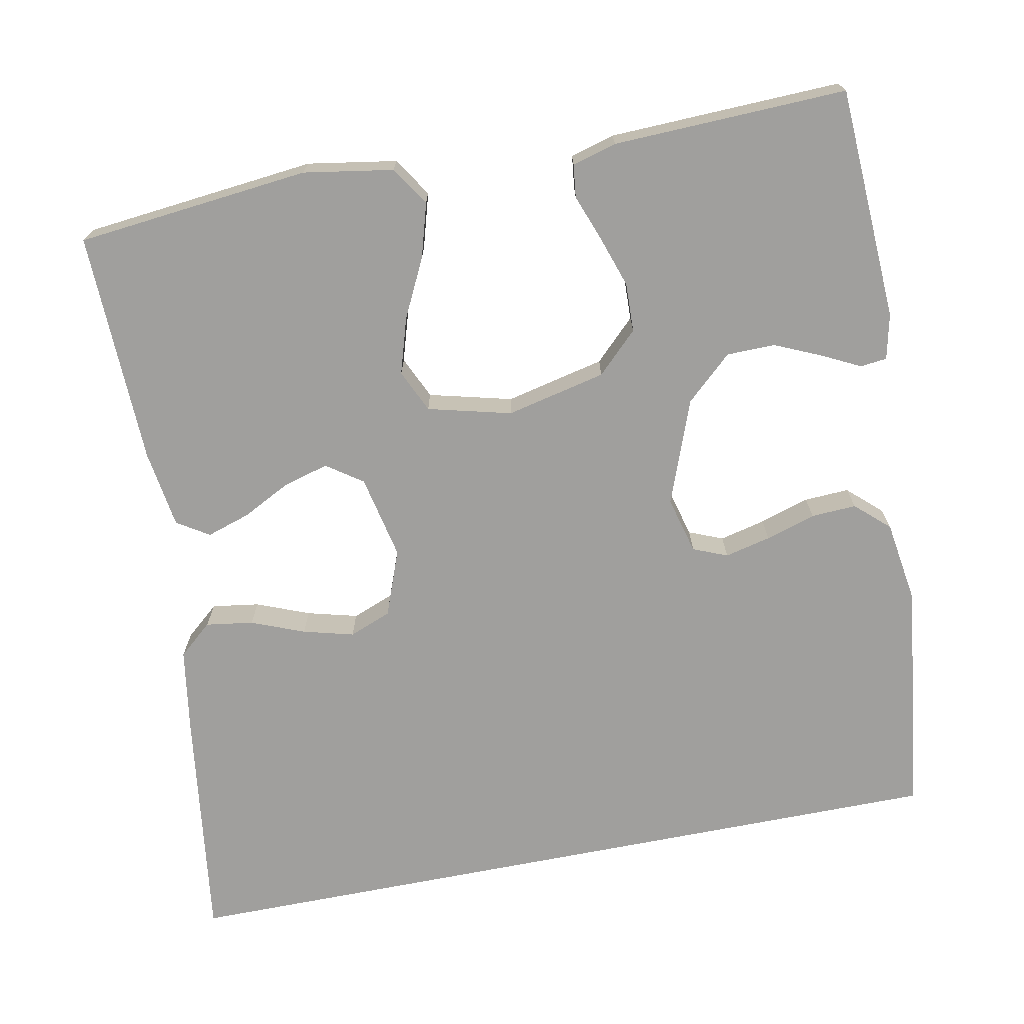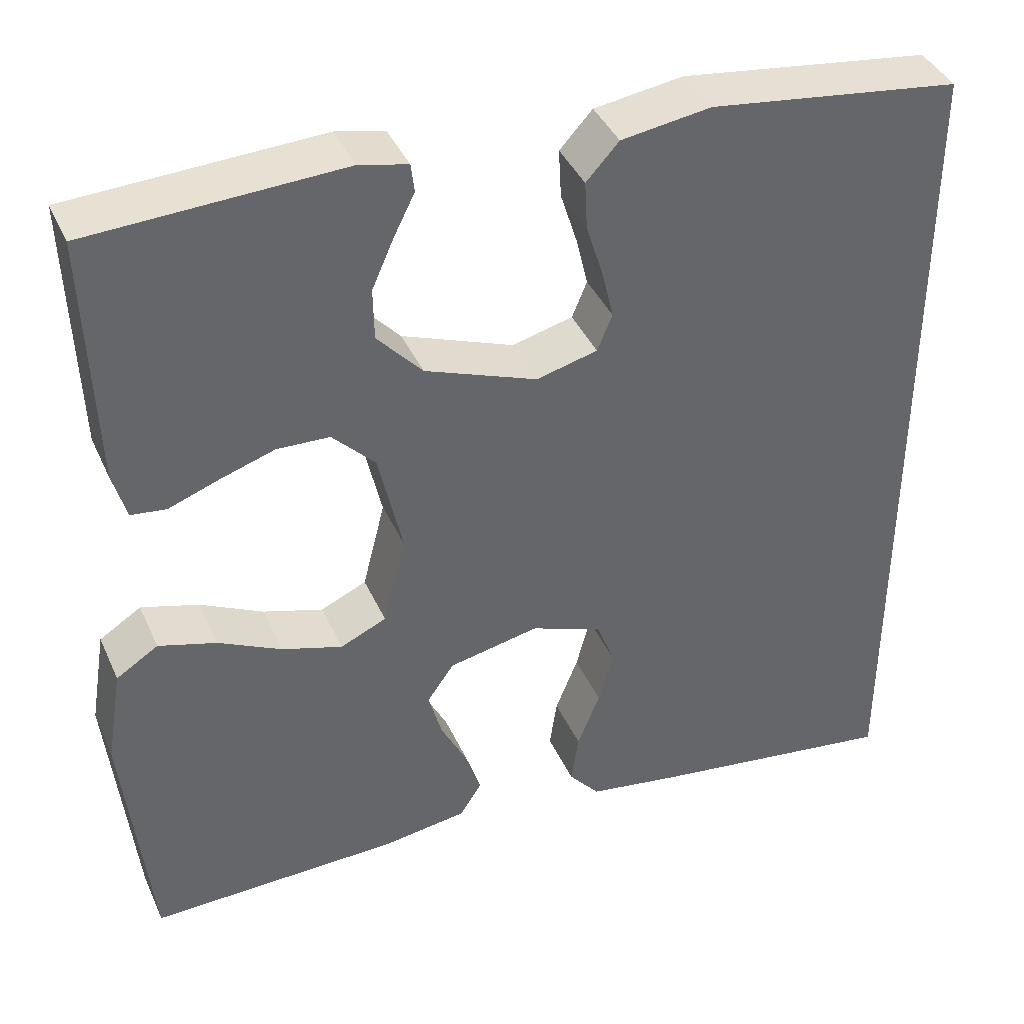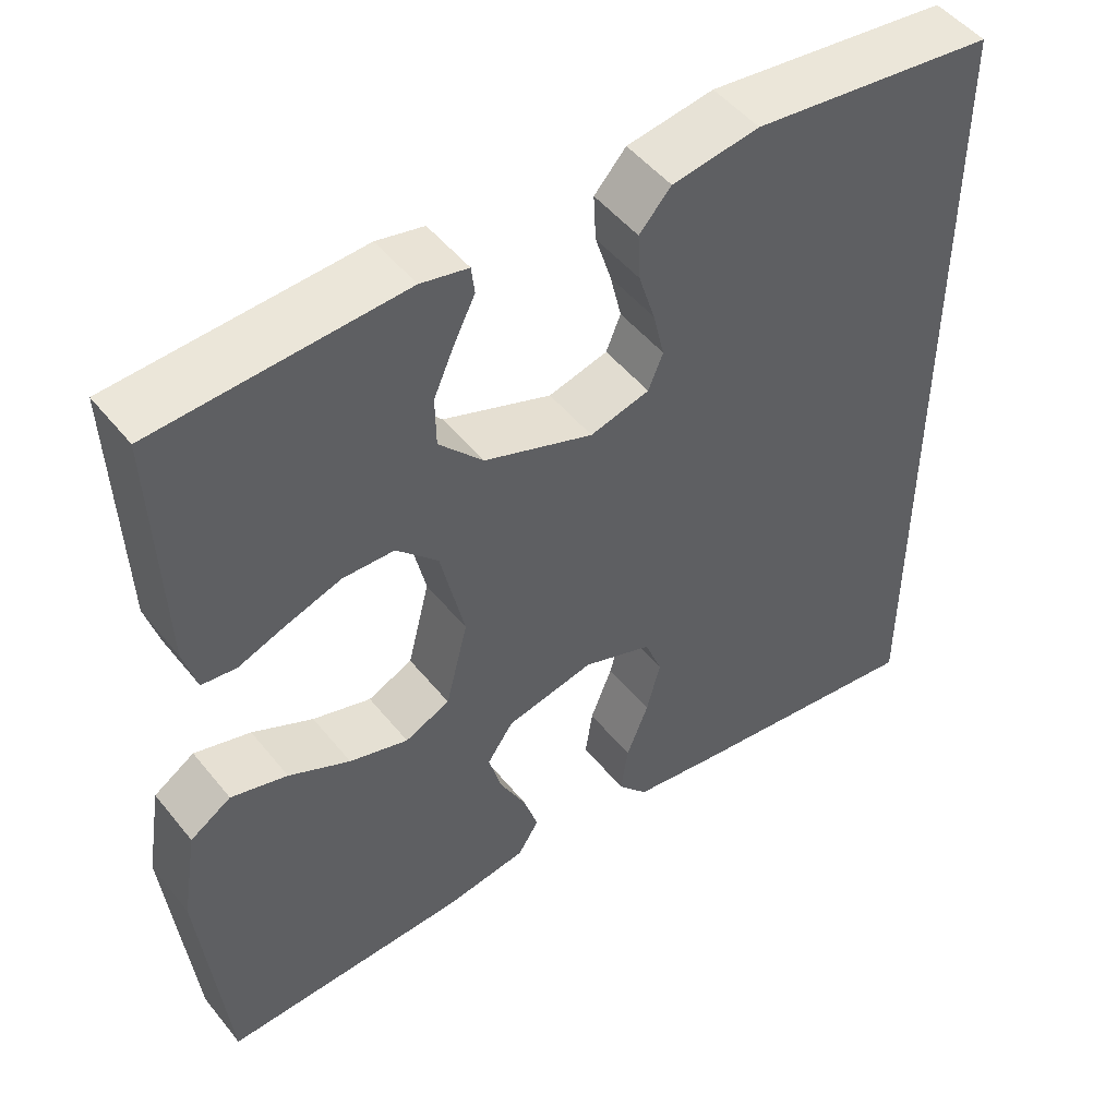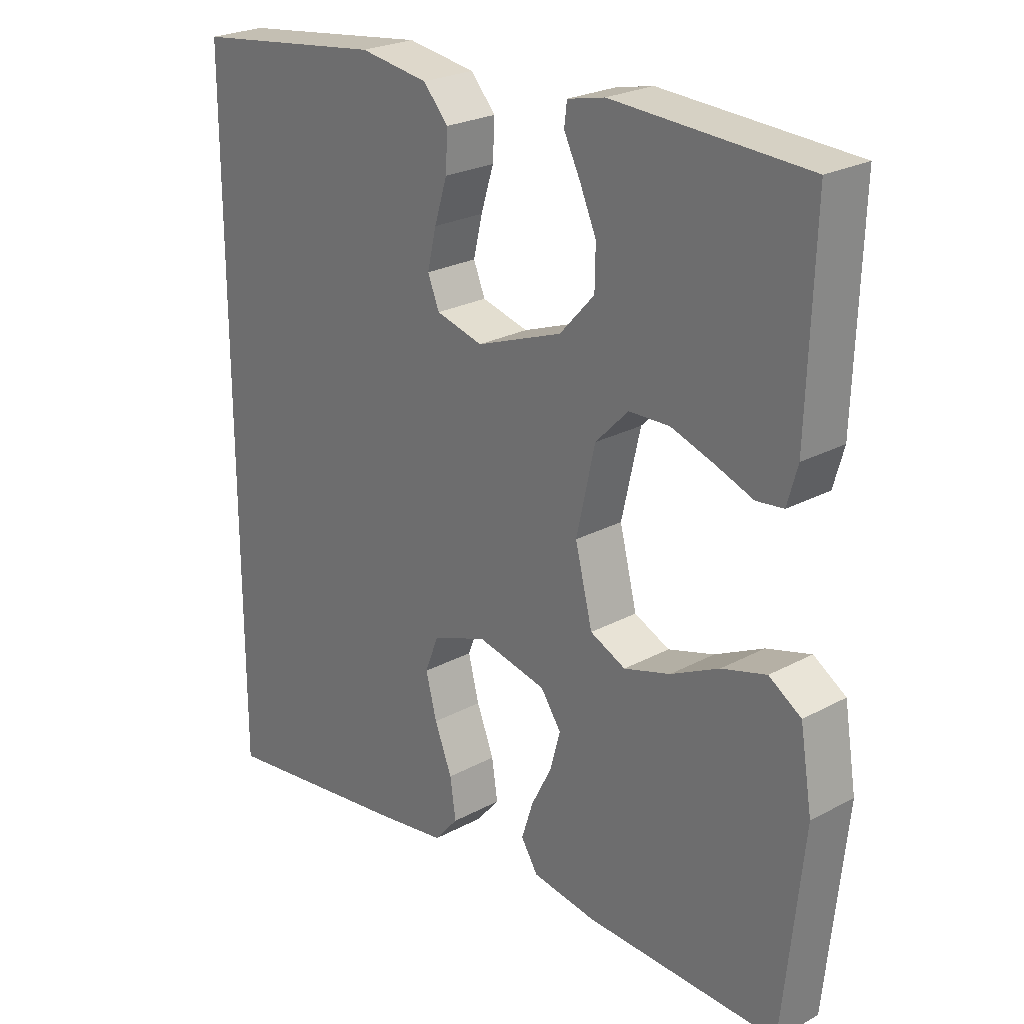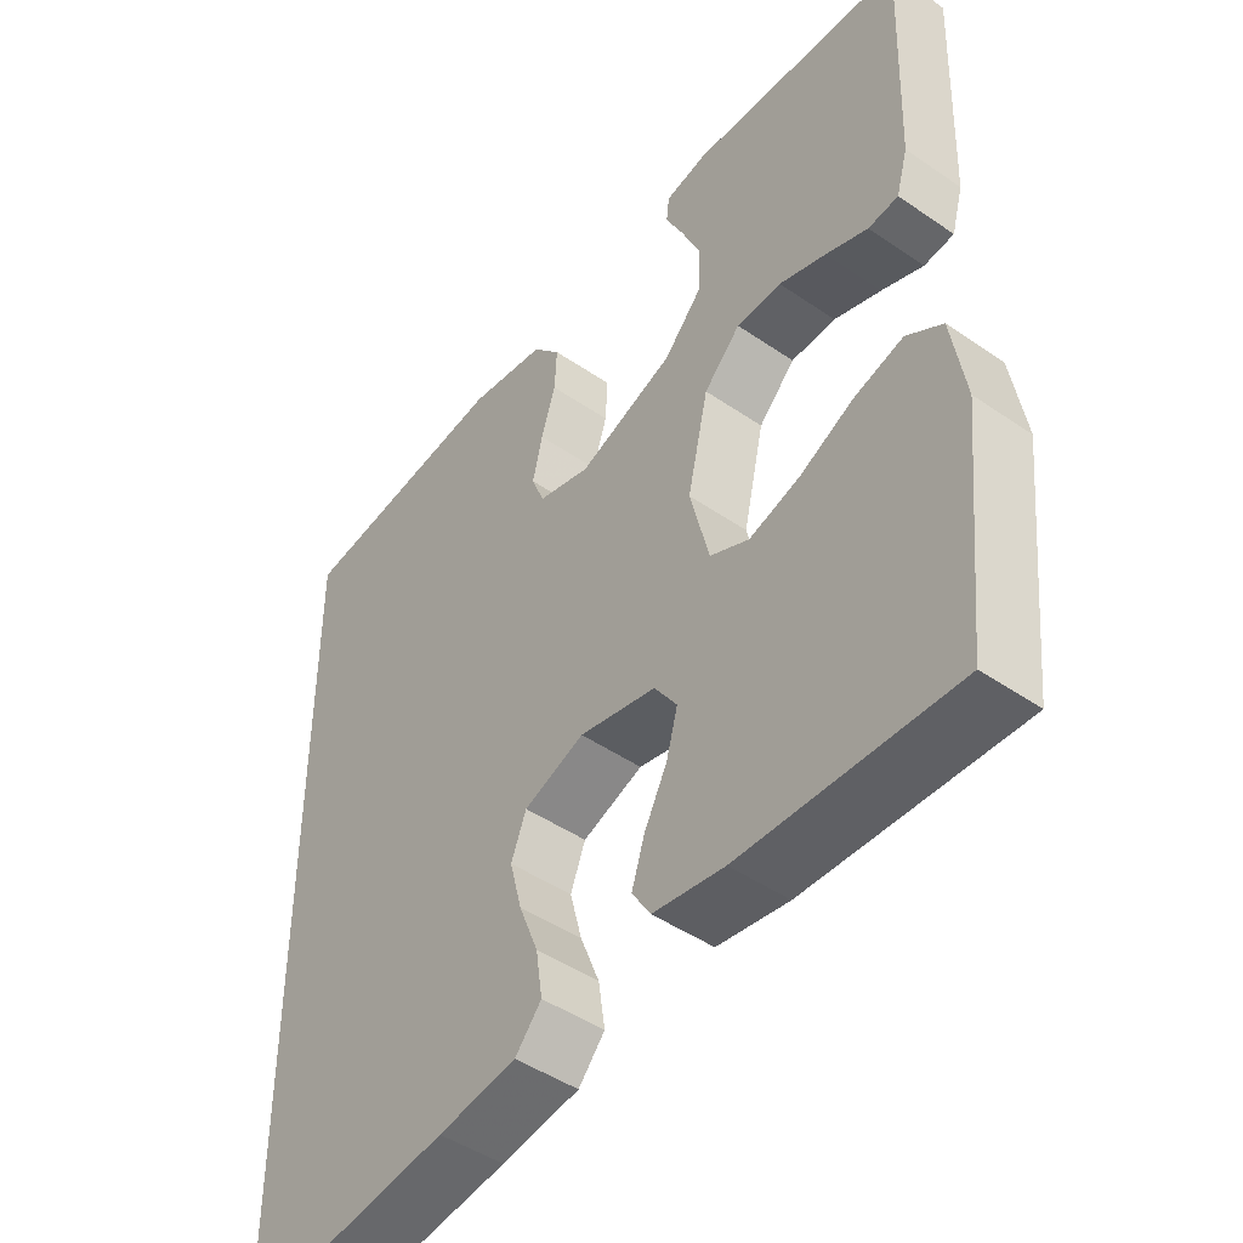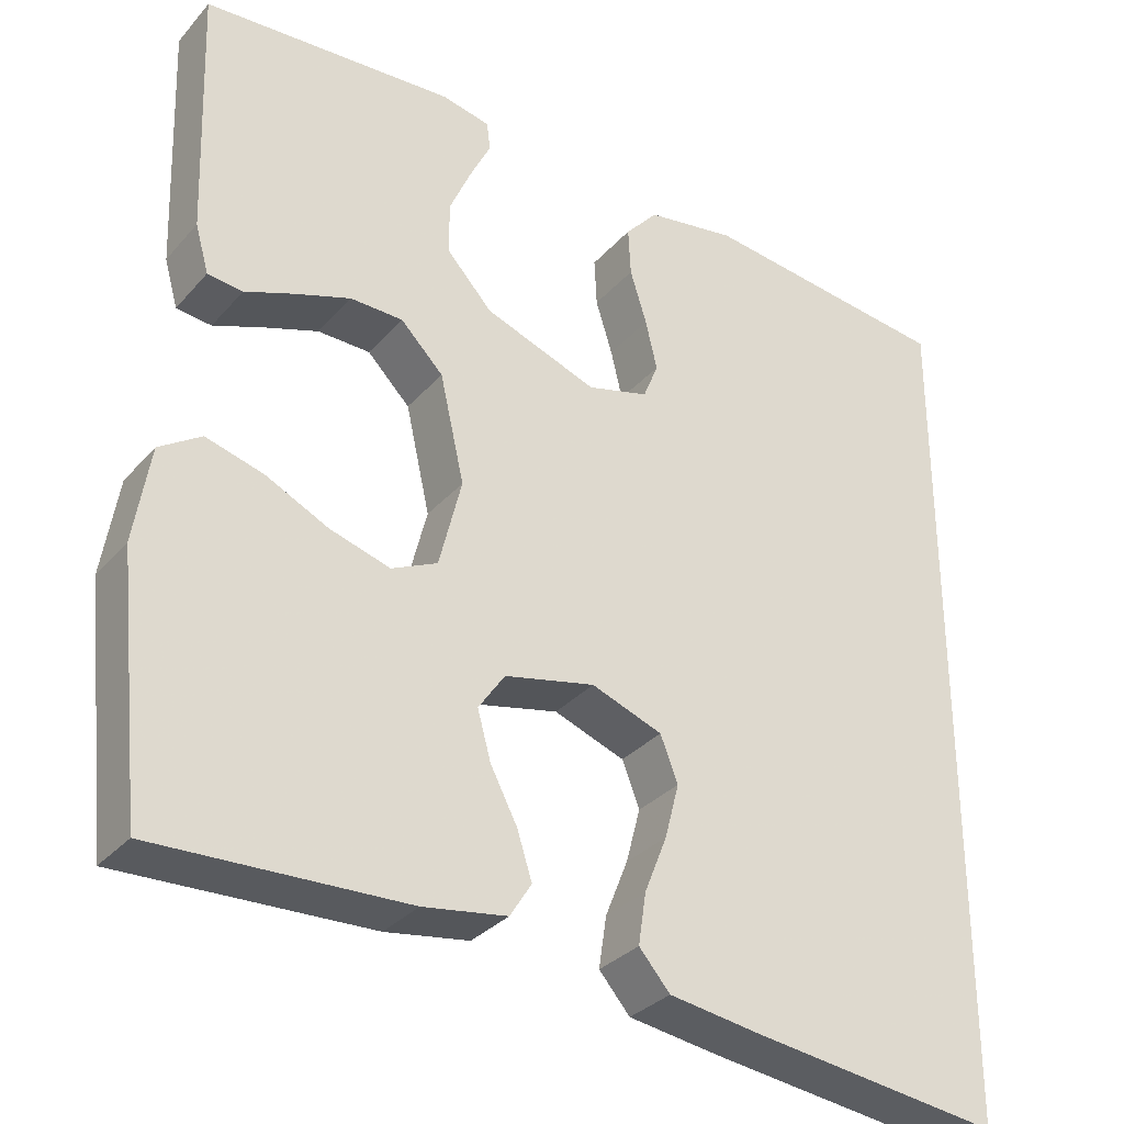
<metadata>
{"format":"obj","ext":"obj","renderer":"f3d","projection":"perspective","resolution":1024,"background":"white","views":[{"elev":-71.3,"azim":-78.9,"up":"+Y"},{"elev":40.0,"azim":-22.6,"up":"+Z"},{"elev":49.6,"azim":-37.2,"up":"+Z"},{"elev":24.5,"azim":-131.5,"up":"+Z"},{"elev":-46.2,"azim":-128.2,"up":"+Z"},{"elev":-31.7,"azim":-33.7,"up":"+Z"}]}
</metadata>
<code>
v -0.5 0.07 -0.5
v -0.531 0.07 -0.2
v -0.512 0.07 -0.085
v -0.462 0.07 -0.053
v -0.393 0.07 -0.073
v -0.318 0.07 -0.11
v -0.246 0.07 -0.132
v -0.191 0.07 -0.107
v -0.164 0.07 0
v -0.193 0.07 0.128
v -0.244 0.07 0.18
v -0.307 0.07 0.182
v -0.373 0.07 0.16
v -0.432 0.07 0.138
v -0.474 0.07 0.143
v -0.49 0.07 0.2
v -0.5 0.07 0.5
v -0.2 0.07 0.515
v -0.142 0.07 0.502
v -0.138 0.07 0.468
v -0.163 0.07 0.418
v -0.189 0.07 0.359
v -0.188 0.07 0.297
v -0.134 0.07 0.238
v 0 0.07 0.188
v 0.073 0.07 0.207
v 0.091 0.07 0.251
v 0.077 0.07 0.31
v 0.057 0.07 0.374
v 0.054 0.07 0.432
v 0.093 0.07 0.475
v 0.2 0.07 0.491
v 0.5 0.07 0.452
v 0.5 0.07 -0.57
v 0.2 0.07 -0.53
v 0.09 0.07 -0.513
v 0.053 0.07 -0.47
v 0.062 0.07 -0.409
v 0.089 0.07 -0.341
v 0.106 0.07 -0.276
v 0.085 0.07 -0.222
v 0 0.07 -0.19
v -0.108 0.07 -0.213
v -0.14 0.07 -0.259
v -0.124 0.07 -0.317
v -0.092 0.07 -0.379
v -0.074 0.07 -0.435
v -0.1 0.07 -0.476
v -0.2 0.07 -0.491
v -0.5 0 -0.5
v -0.531 0 -0.2
v -0.512 0 -0.085
v -0.462 0 -0.053
v -0.393 0 -0.073
v -0.318 0 -0.11
v -0.246 0 -0.132
v -0.191 0 -0.107
v -0.164 0 0
v -0.193 0 0.128
v -0.244 0 0.18
v -0.307 0 0.182
v -0.373 0 0.16
v -0.432 0 0.138
v -0.474 0 0.143
v -0.49 0 0.2
v -0.5 0 0.5
v -0.2 0 0.515
v -0.142 0 0.502
v -0.138 0 0.468
v -0.163 0 0.418
v -0.189 0 0.359
v -0.188 0 0.297
v -0.134 0 0.238
v 0 0 0.188
v 0.073 0 0.207
v 0.091 0 0.251
v 0.077 0 0.31
v 0.057 0 0.374
v 0.054 0 0.432
v 0.093 0 0.475
v 0.2 0 0.491
v 0.5 0 0.452
v 0.5 0 -0.57
v 0.2 0 -0.53
v 0.09 0 -0.513
v 0.053 0 -0.47
v 0.062 0 -0.409
v 0.089 0 -0.341
v 0.106 0 -0.276
v 0.085 0 -0.222
v 0 0 -0.19
v -0.108 0 -0.213
v -0.14 0 -0.259
v -0.124 0 -0.317
v -0.092 0 -0.379
v -0.074 0 -0.435
v -0.1 0 -0.476
v -0.2 0 -0.491
f 4 5 6
f 3 4 6
f 2 3 6
f 1 2 6
f 49 1 6
f 48 49 6
f 47 48 6
f 46 47 6
f 45 46 6
f 44 45 6 7
f 43 44 7 8
f 42 43 8 9
f 41 42 9 10
f 37 38 39
f 36 37 39
f 35 36 39
f 34 35 39
f 33 34 39
f 33 39 40
f 31 32 33
f 30 31 33
f 29 30 33
f 28 29 33
f 27 28 33
f 33 40 41
f 27 33 41
f 26 27 41
f 19 20 21
f 18 19 21
f 17 18 21
f 16 17 21
f 15 16 21
f 14 15 21
f 13 14 21
f 12 13 21 22
f 11 12 22 23
f 25 26 41 10
f 10 11 23 24
f 10 24 25
f 55 54 53
f 55 53 52
f 55 52 51
f 55 51 50
f 55 50 98
f 55 98 97
f 55 97 96
f 55 96 95
f 55 95 94
f 56 55 94 93
f 57 56 93 92
f 58 57 92 91
f 59 58 91 90
f 88 87 86
f 88 86 85
f 88 85 84
f 88 84 83
f 88 83 82
f 89 88 82
f 82 81 80
f 82 80 79
f 82 79 78
f 82 78 77
f 82 77 76
f 90 89 82
f 90 82 76
f 90 76 75
f 70 69 68
f 70 68 67
f 70 67 66
f 70 66 65
f 70 65 64
f 70 64 63
f 70 63 62
f 71 70 62 61
f 72 71 61 60
f 59 90 75 74
f 73 72 60 59
f 74 73 59
f 1 50 51 2
f 2 51 52 3
f 3 52 53 4
f 4 53 54 5
f 5 54 55 6
f 6 55 56 7
f 7 56 57 8
f 8 57 58 9
f 9 58 59 10
f 10 59 60 11
f 11 60 61 12
f 12 61 62 13
f 13 62 63 14
f 14 63 64 15
f 15 64 65 16
f 16 65 66 17
f 17 66 67 18
f 18 67 68 19
f 19 68 69 20
f 20 69 70 21
f 21 70 71 22
f 22 71 72 23
f 23 72 73 24
f 24 73 74 25
f 25 74 75 26
f 26 75 76 27
f 27 76 77 28
f 28 77 78 29
f 29 78 79 30
f 30 79 80 31
f 31 80 81 32
f 32 81 82 33
f 33 82 83 34
f 34 83 84 35
f 35 84 85 36
f 36 85 86 37
f 37 86 87 38
f 38 87 88 39
f 39 88 89 40
f 40 89 90 41
f 41 90 91 42
f 42 91 92 43
f 43 92 93 44
f 44 93 94 45
f 45 94 95 46
f 46 95 96 47
f 47 96 97 48
f 48 97 98 49
f 49 98 50 1

</code>
